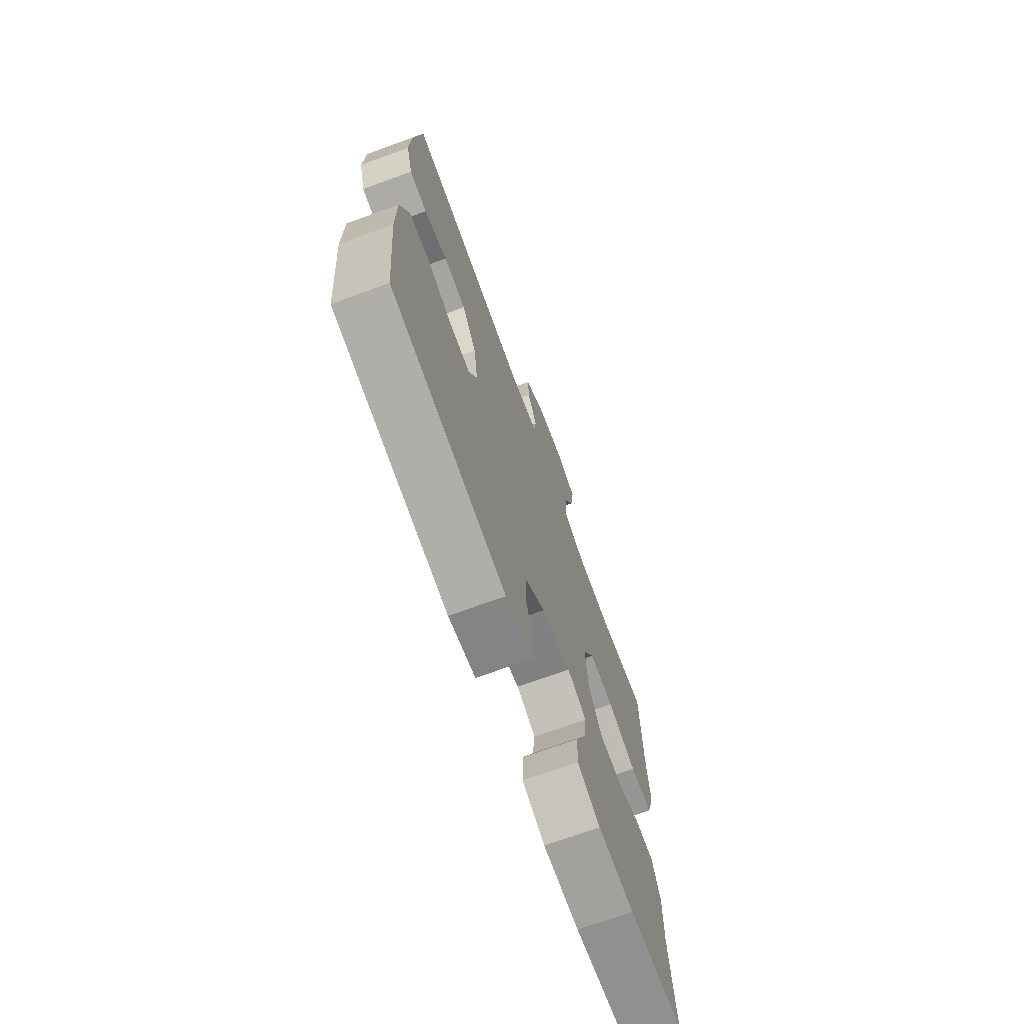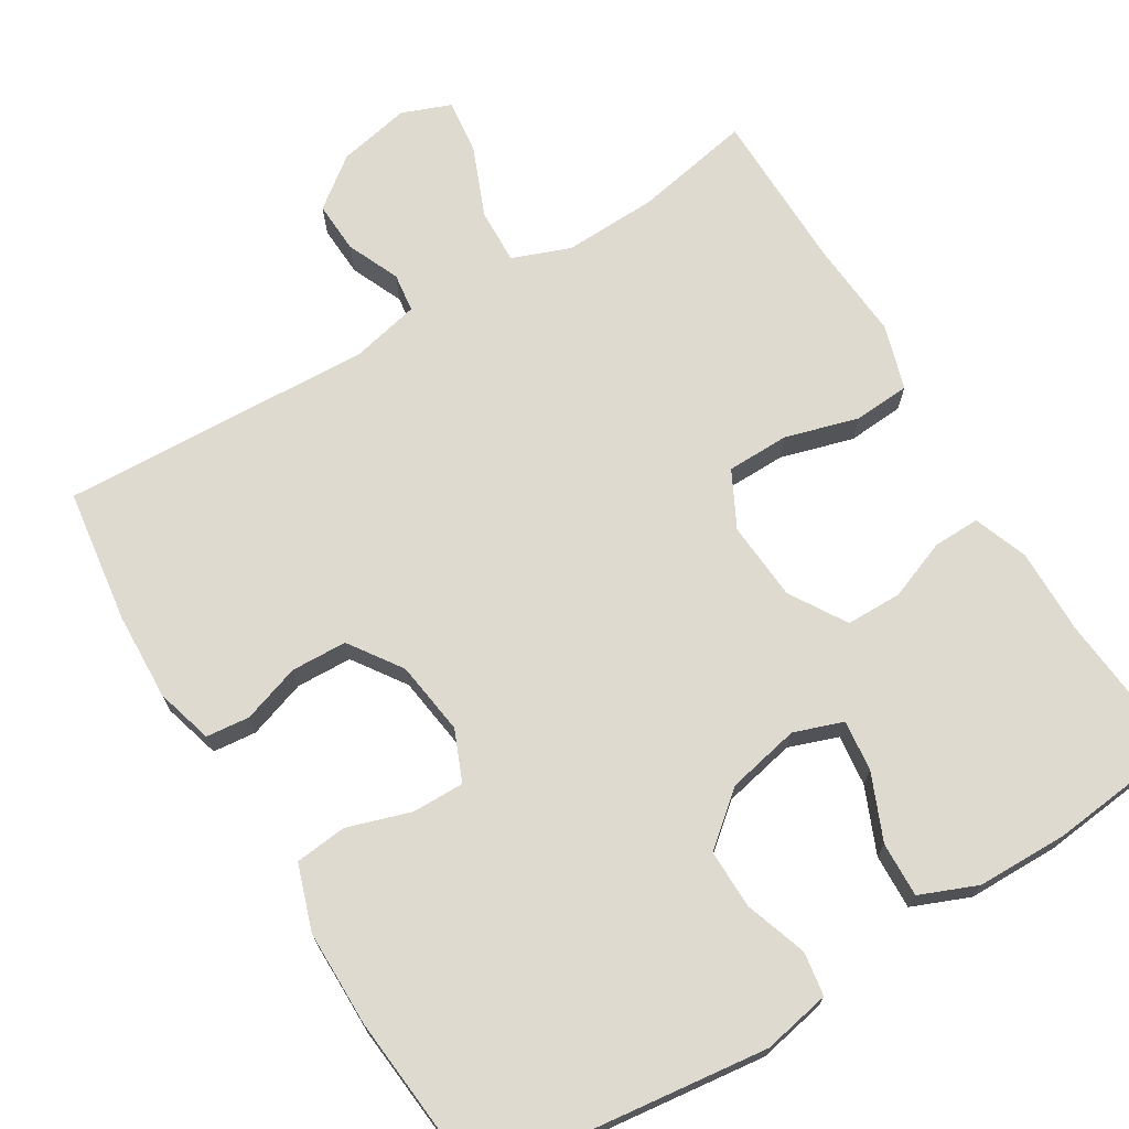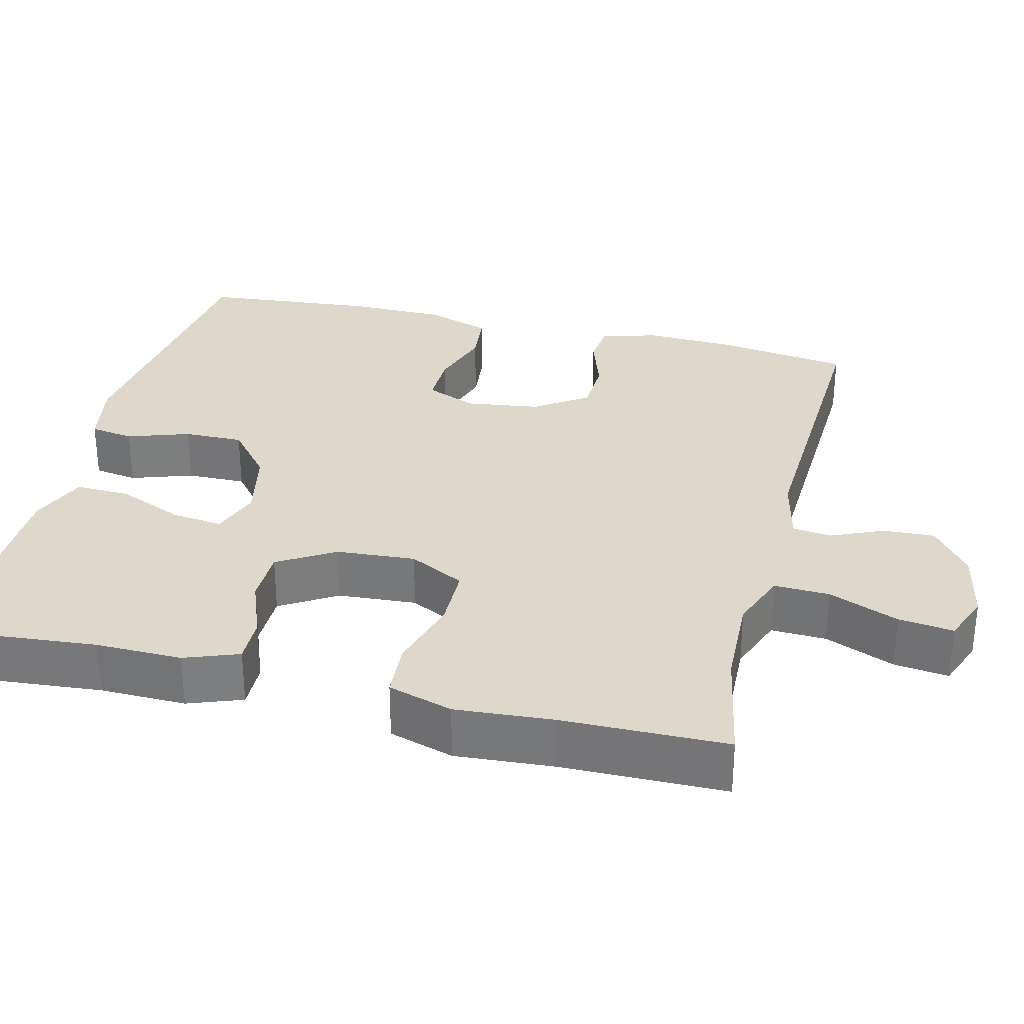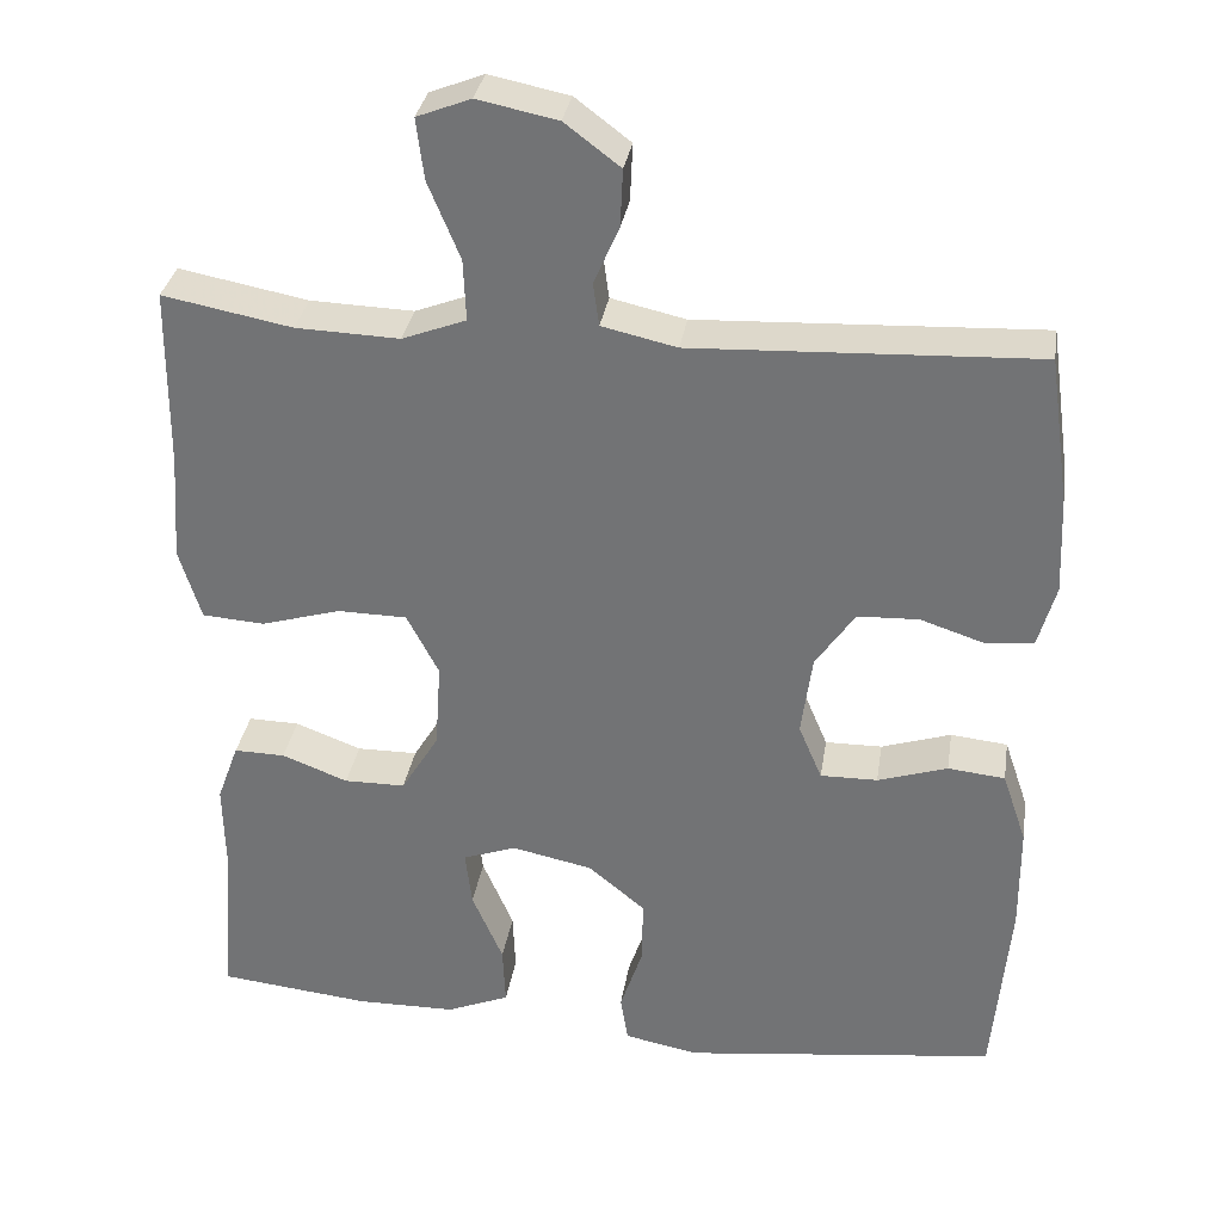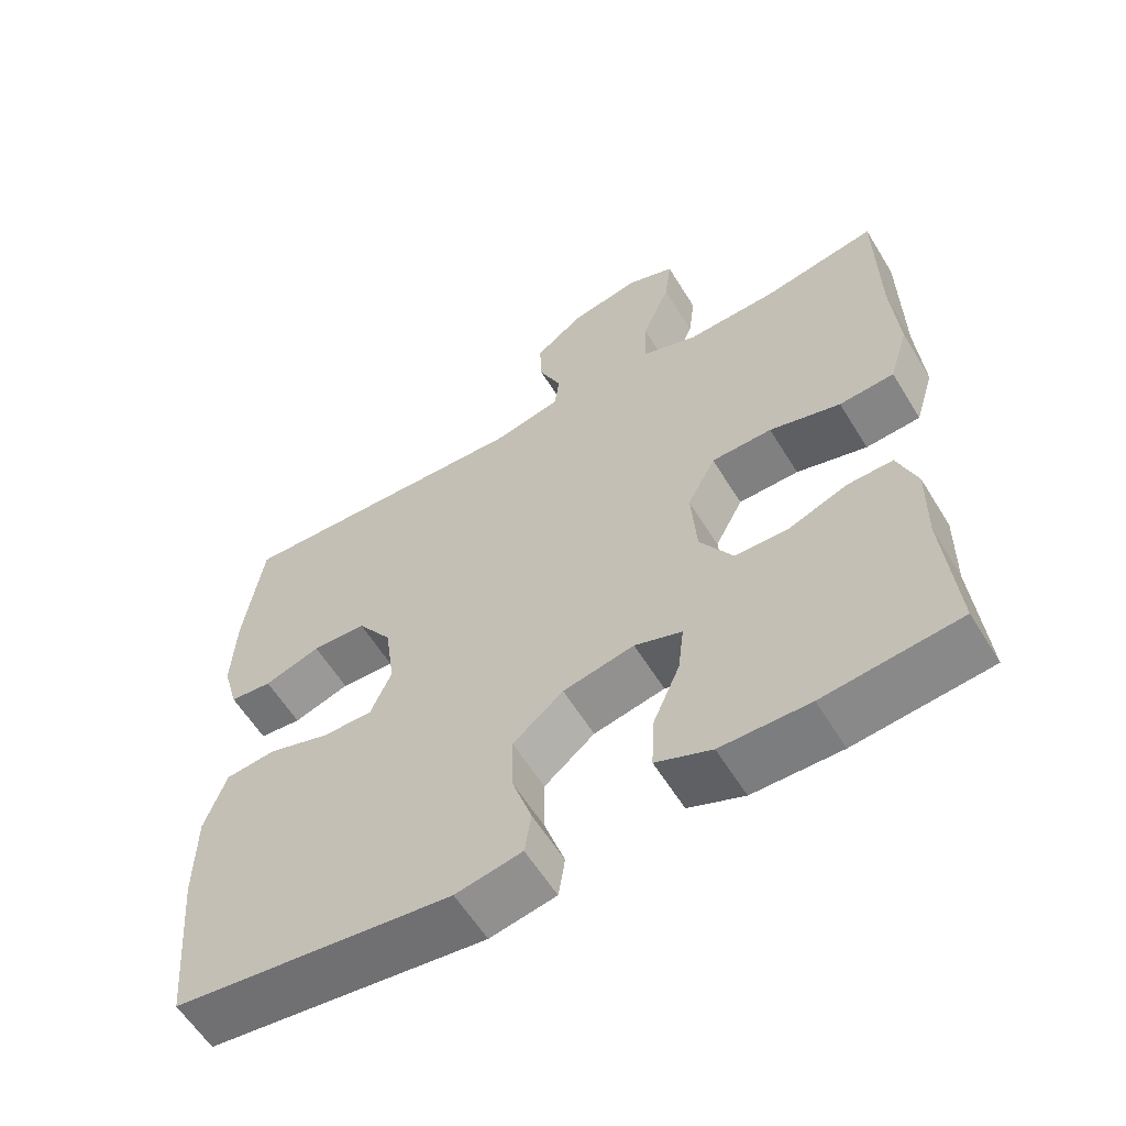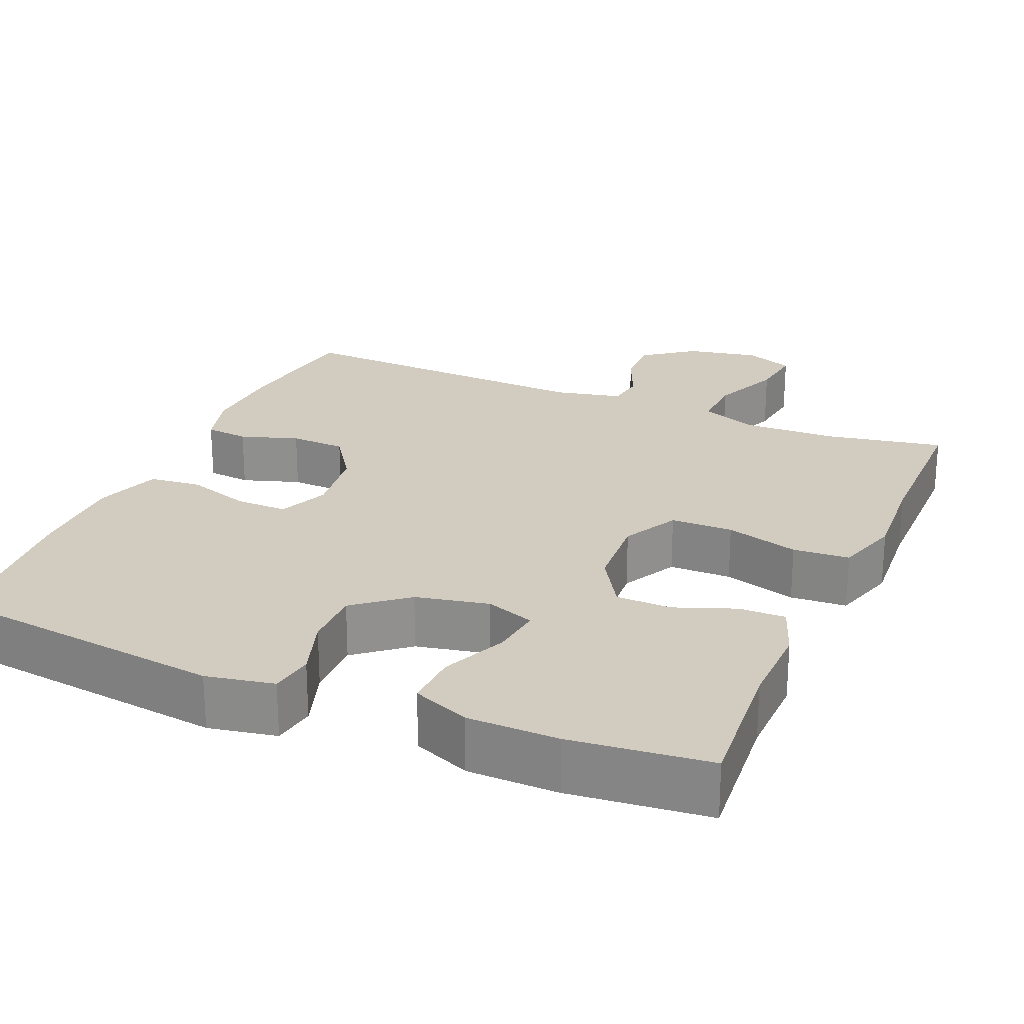
<metadata>
{"format":"obj","ext":"obj","renderer":"f3d","projection":"perspective","resolution":1024,"background":"white","views":[{"elev":-71.2,"azim":110.0,"up":"+Z"},{"elev":70.7,"azim":148.5,"up":"+Y"},{"elev":31.1,"azim":-76.3,"up":"+Y"},{"elev":32.8,"azim":9.0,"up":"+Z"},{"elev":-59.6,"azim":-148.6,"up":"+Z"},{"elev":24.0,"azim":-156.8,"up":"+Y"}]}
</metadata>
<code>
v 0.5 0.07 0.5
v 0.525 0.07 0.324
v 0.53 0.07 0.209
v 0.509 0.07 0.134
v 0.452 0.07 0.128
v 0.376 0.07 0.153
v 0.303 0.07 0.15
v 0.256 0.07 0.081
v 0.243 0.07 -0.016
v 0.271 0.07 -0.082
v 0.339 0.07 -0.081
v 0.422 0.07 -0.054
v 0.49 0.07 -0.061
v 0.519 0.07 -0.146
v 0.52 0.07 -0.273
v 0.5 0.07 -0.5
v 0.126 0.07 -0.547
v 0.037 0.07 -0.53
v 0.028 0.07 -0.473
v 0.055 0.07 -0.392
v 0.056 0.07 -0.314
v -0.012 0.07 -0.258
v -0.108 0.07 -0.238
v -0.172 0.07 -0.261
v -0.164 0.07 -0.328
v -0.127 0.07 -0.414
v -0.124 0.07 -0.486
v -0.199 0.07 -0.517
v -0.318 0.07 -0.519
v -0.5 0.07 -0.5
v -0.484 0.07 -0.311
v -0.486 0.07 -0.198
v -0.46 0.07 -0.127
v -0.399 0.07 -0.128
v -0.32 0.07 -0.158
v -0.247 0.07 -0.157
v -0.202 0.07 -0.083
v -0.195 0.07 0.021
v -0.233 0.07 0.094
v -0.315 0.07 0.095
v -0.411 0.07 0.067
v -0.485 0.07 0.072
v -0.511 0.07 0.157
v -0.502 0.07 0.285
v -0.5 0.07 0.5
v -0.346 0.07 0.471
v -0.223 0.07 0.467
v -0.147 0.07 0.496
v -0.15 0.07 0.569
v -0.188 0.07 0.661
v -0.197 0.07 0.733
v -0.133 0.07 0.758
v -0.038 0.07 0.739
v 0.028 0.07 0.689
v 0.025 0.07 0.621
v -0.005 0.07 0.552
v 0.002 0.07 0.501
v 0.091 0.07 0.481
v 0.5 0 0.5
v 0.525 0 0.324
v 0.53 0 0.209
v 0.509 0 0.134
v 0.452 0 0.128
v 0.376 0 0.153
v 0.303 0 0.15
v 0.256 0 0.081
v 0.243 0 -0.016
v 0.271 0 -0.082
v 0.339 0 -0.081
v 0.422 0 -0.054
v 0.49 0 -0.061
v 0.519 0 -0.146
v 0.52 0 -0.273
v 0.5 0 -0.5
v 0.126 0 -0.547
v 0.037 0 -0.53
v 0.028 0 -0.473
v 0.055 0 -0.392
v 0.056 0 -0.314
v -0.012 0 -0.258
v -0.108 0 -0.238
v -0.172 0 -0.261
v -0.164 0 -0.328
v -0.127 0 -0.414
v -0.124 0 -0.486
v -0.199 0 -0.517
v -0.318 0 -0.519
v -0.5 0 -0.5
v -0.484 0 -0.311
v -0.486 0 -0.198
v -0.46 0 -0.127
v -0.399 0 -0.128
v -0.32 0 -0.158
v -0.247 0 -0.157
v -0.202 0 -0.083
v -0.195 0 0.021
v -0.233 0 0.094
v -0.315 0 0.095
v -0.411 0 0.067
v -0.485 0 0.072
v -0.511 0 0.157
v -0.502 0 0.285
v -0.5 0 0.5
v -0.346 0 0.471
v -0.223 0 0.467
v -0.147 0 0.496
v -0.15 0 0.569
v -0.188 0 0.661
v -0.197 0 0.733
v -0.133 0 0.758
v -0.038 0 0.739
v 0.028 0 0.689
v 0.025 0 0.621
v -0.005 0 0.552
v 0.002 0 0.501
v 0.091 0 0.481
f 54 55 56
f 53 54 56
f 52 53 56
f 51 52 56
f 50 51 56
f 49 50 56
f 48 49 56 57
f 47 48 57 58
f 44 45 46
f 44 46 47
f 43 44 47
f 42 43 47
f 41 42 47
f 40 41 47
f 39 40 47 58
f 33 34 35
f 32 33 35
f 31 32 35
f 31 35 36
f 30 31 36
f 29 30 36
f 28 29 36
f 27 28 36
f 26 27 36
f 25 26 36
f 24 25 36 37
f 18 19 20
f 17 18 20
f 16 17 20
f 15 16 20
f 14 15 20
f 13 14 20
f 12 13 20
f 11 12 20
f 10 11 20 21
f 9 10 21 22
f 4 5 6
f 3 4 6
f 2 3 6
f 1 2 6
f 58 1 6
f 58 6 7
f 58 7 8
f 39 58 8
f 38 39 8
f 38 8 9
f 37 38 9
f 24 37 9
f 23 24 9
f 9 22 23
f 114 113 112
f 114 112 111
f 114 111 110
f 114 110 109
f 114 109 108
f 114 108 107
f 115 114 107 106
f 116 115 106 105
f 104 103 102
f 105 104 102
f 105 102 101
f 105 101 100
f 105 100 99
f 105 99 98
f 116 105 98 97
f 93 92 91
f 93 91 90
f 93 90 89
f 94 93 89
f 94 89 88
f 94 88 87
f 94 87 86
f 94 86 85
f 94 85 84
f 94 84 83
f 95 94 83 82
f 78 77 76
f 78 76 75
f 78 75 74
f 78 74 73
f 78 73 72
f 78 72 71
f 78 71 70
f 78 70 69
f 79 78 69 68
f 80 79 68 67
f 64 63 62
f 64 62 61
f 64 61 60
f 64 60 59
f 64 59 116
f 65 64 116
f 66 65 116
f 66 116 97
f 66 97 96
f 67 66 96
f 67 96 95
f 67 95 82
f 67 82 81
f 81 80 67
f 1 59 60 2
f 2 60 61 3
f 3 61 62 4
f 4 62 63 5
f 5 63 64 6
f 6 64 65 7
f 7 65 66 8
f 8 66 67 9
f 9 67 68 10
f 10 68 69 11
f 11 69 70 12
f 12 70 71 13
f 13 71 72 14
f 14 72 73 15
f 15 73 74 16
f 16 74 75 17
f 17 75 76 18
f 18 76 77 19
f 19 77 78 20
f 20 78 79 21
f 21 79 80 22
f 22 80 81 23
f 23 81 82 24
f 24 82 83 25
f 25 83 84 26
f 26 84 85 27
f 27 85 86 28
f 28 86 87 29
f 29 87 88 30
f 30 88 89 31
f 31 89 90 32
f 32 90 91 33
f 33 91 92 34
f 34 92 93 35
f 35 93 94 36
f 36 94 95 37
f 37 95 96 38
f 38 96 97 39
f 39 97 98 40
f 40 98 99 41
f 41 99 100 42
f 42 100 101 43
f 43 101 102 44
f 44 102 103 45
f 45 103 104 46
f 46 104 105 47
f 47 105 106 48
f 48 106 107 49
f 49 107 108 50
f 50 108 109 51
f 51 109 110 52
f 52 110 111 53
f 53 111 112 54
f 54 112 113 55
f 55 113 114 56
f 56 114 115 57
f 57 115 116 58
f 58 116 59 1

</code>
